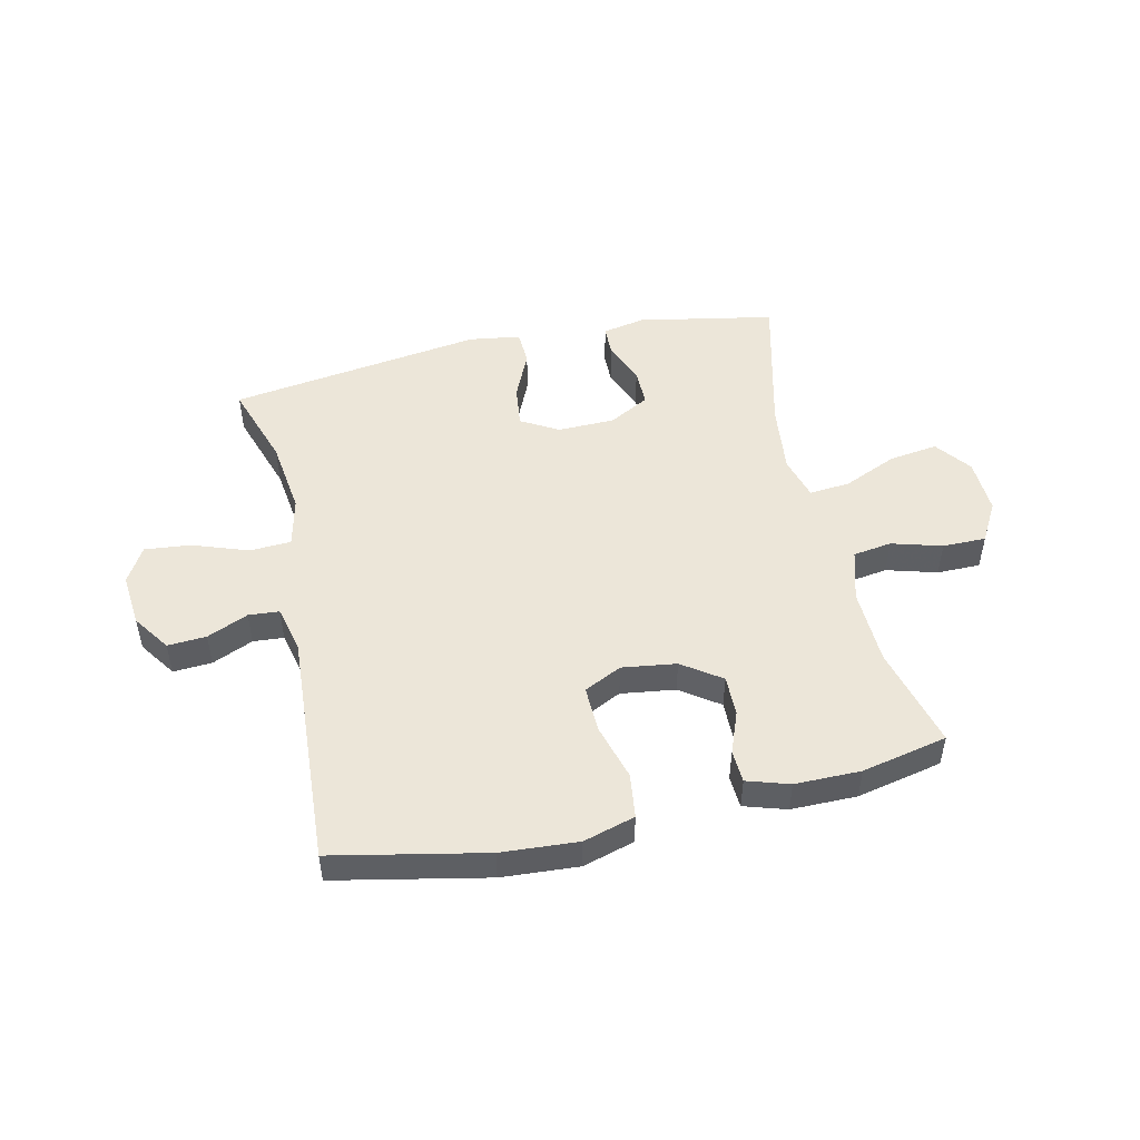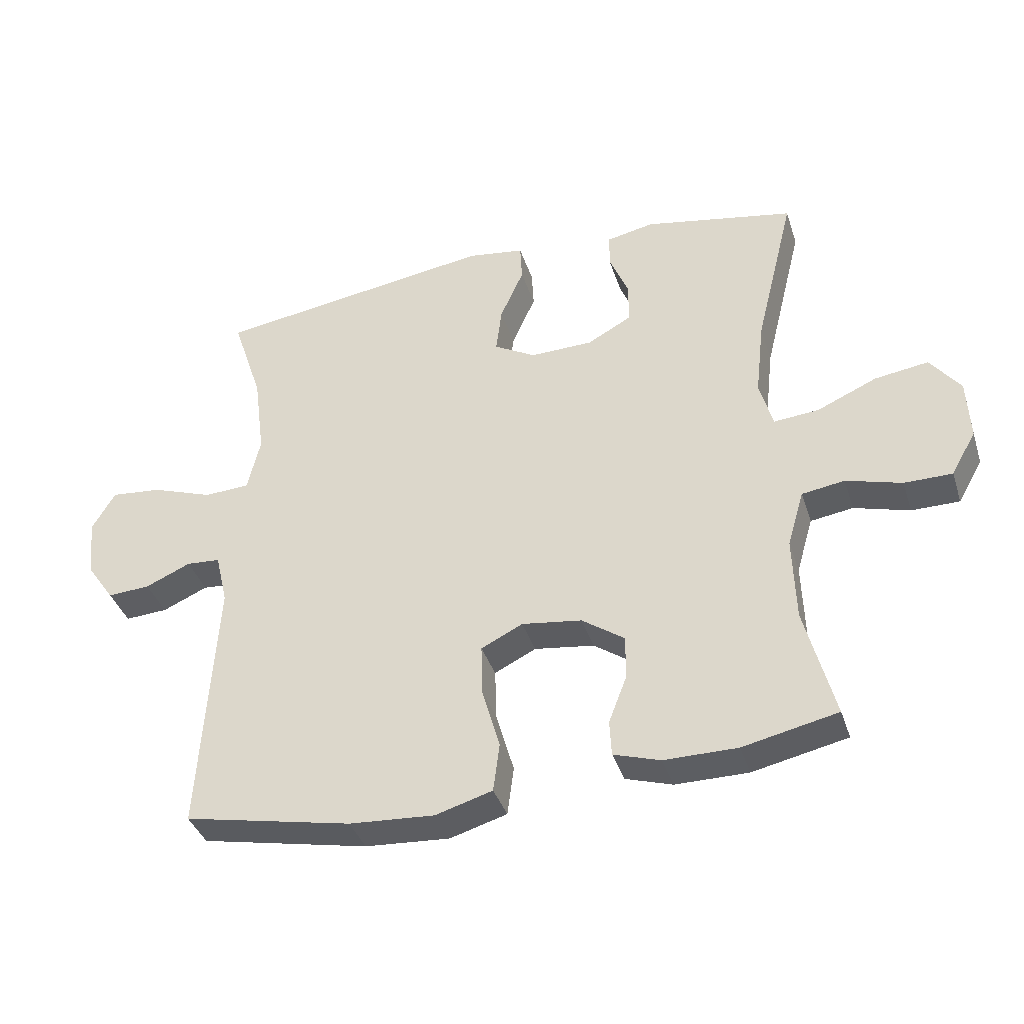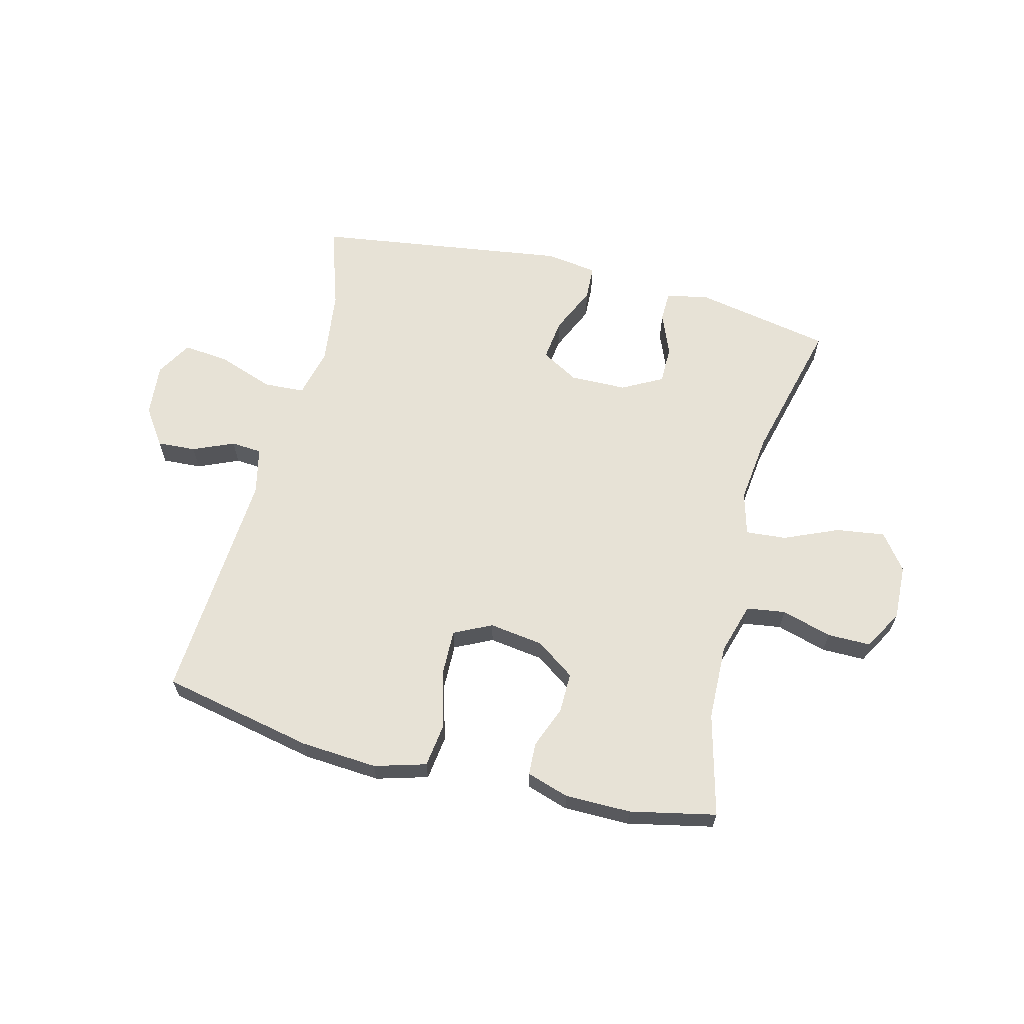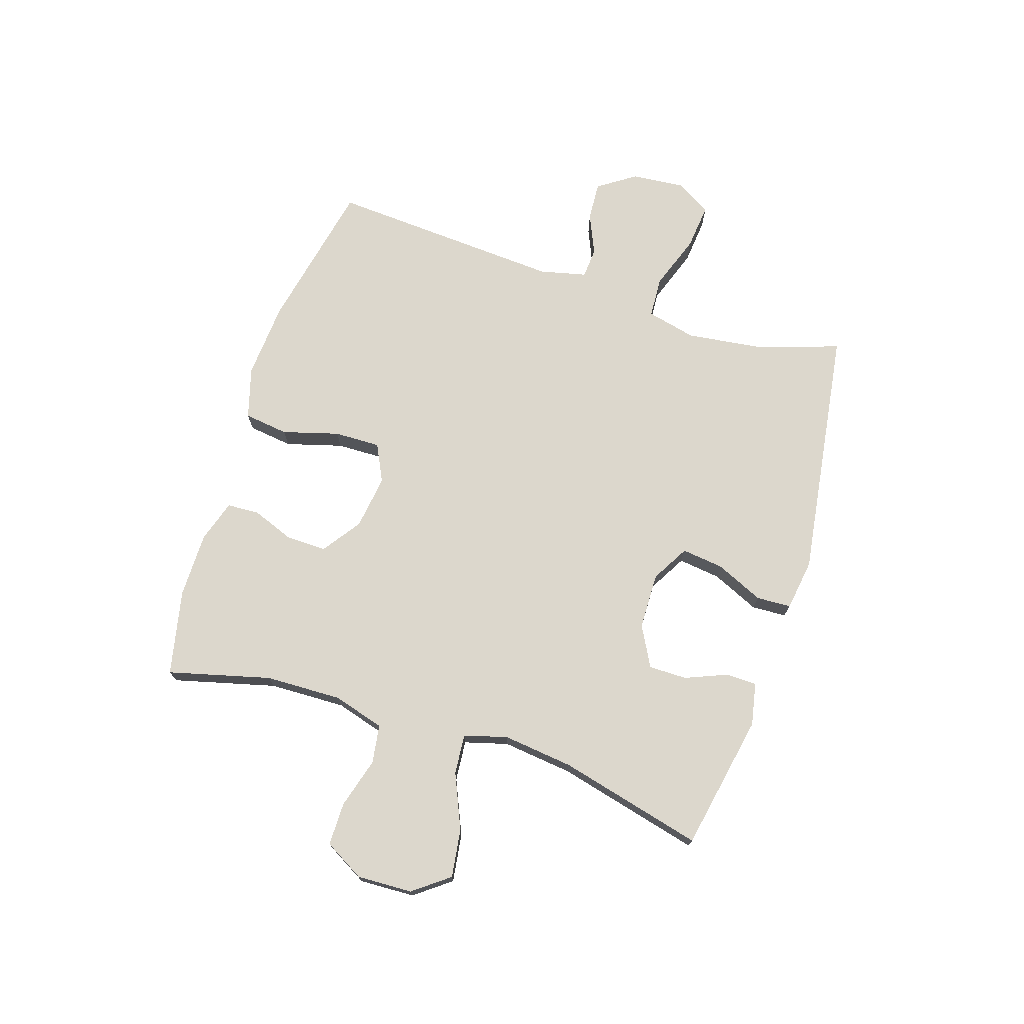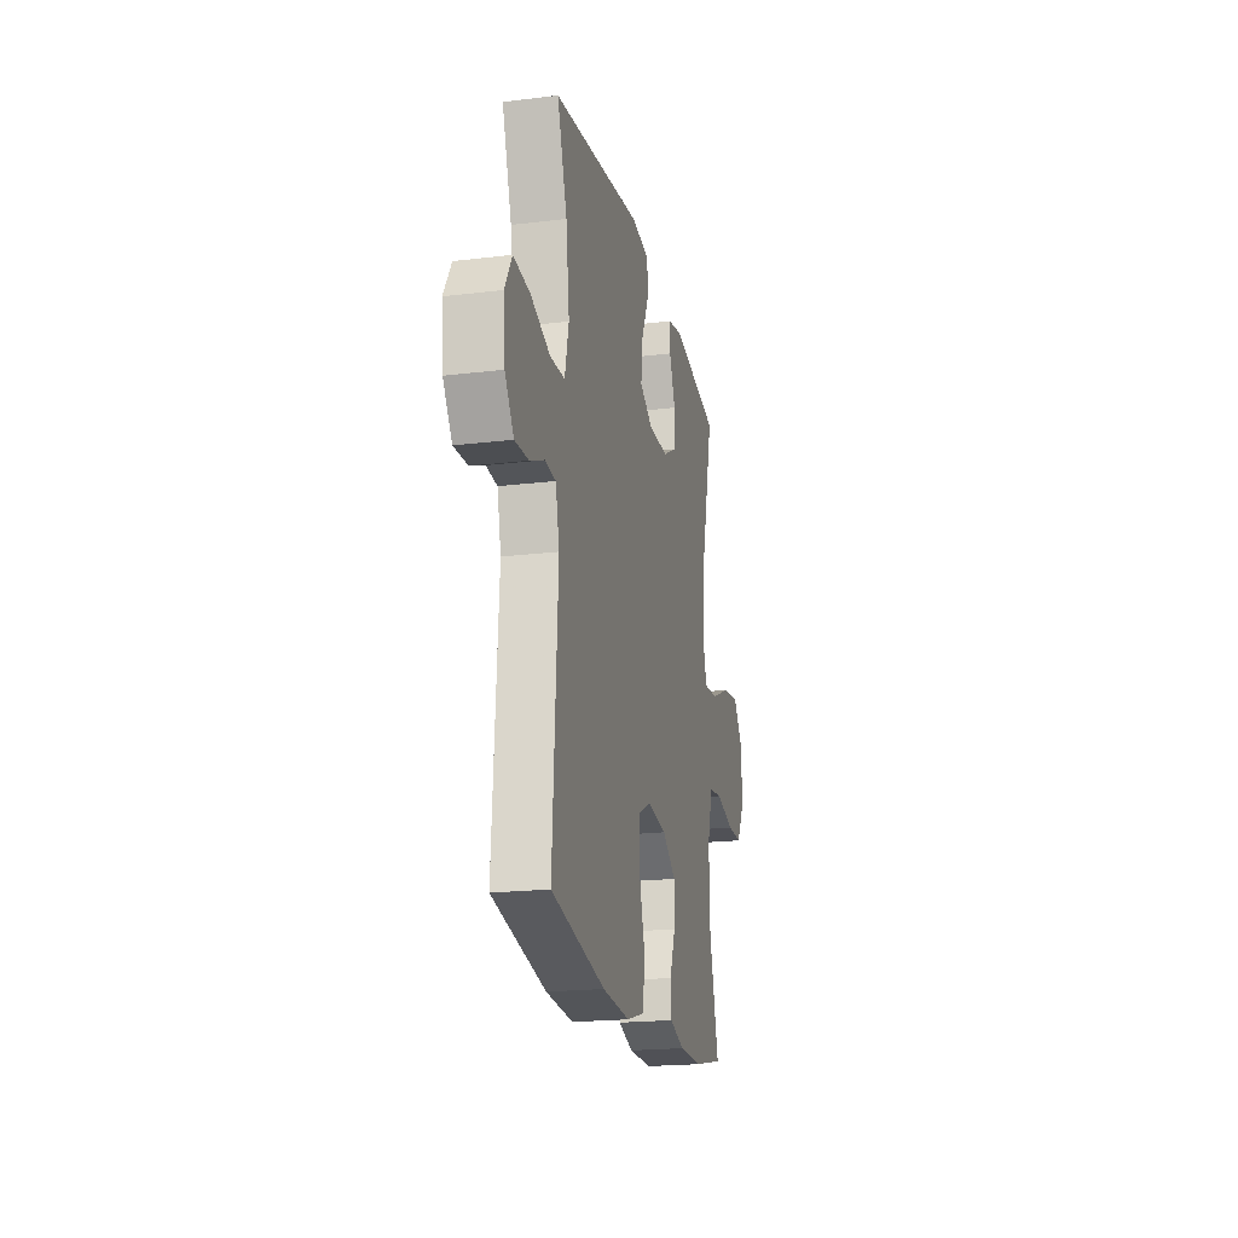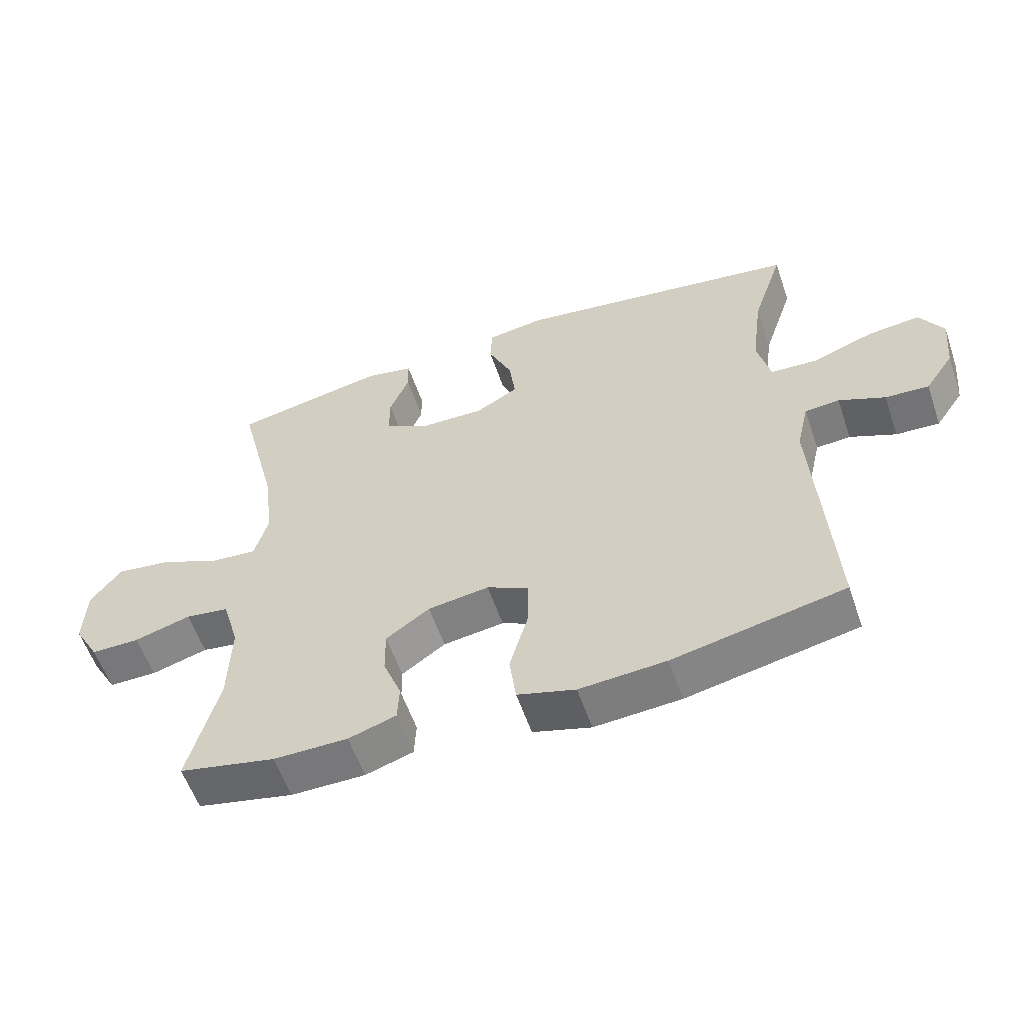
<metadata>
{"format":"obj","ext":"obj","renderer":"f3d","projection":"perspective","resolution":1024,"background":"white","views":[{"elev":49.5,"azim":167.3,"up":"+Y"},{"elev":-38.2,"azim":-162.8,"up":"+Z"},{"elev":63.4,"azim":-165.6,"up":"+Y"},{"elev":72.9,"azim":-72.1,"up":"+Y"},{"elev":-20.3,"azim":102.5,"up":"+Z"},{"elev":-57.5,"azim":18.9,"up":"+Z"}]}
</metadata>
<code>
v -0.5 0.07 0.5
v -0.264 0.07 0.545
v -0.19 0.07 0.53
v -0.189 0.07 0.477
v -0.219 0.07 0.404
v -0.219 0.07 0.338
v -0.149 0.07 0.3
v -0.051 0.07 0.298
v 0.014 0.07 0.335
v 0.005 0.07 0.408
v -0.032 0.07 0.491
v -0.029 0.07 0.551
v 0.06 0.07 0.564
v 0.5 0.07 0.5
v 0.452 0.07 0.355
v 0.435 0.07 0.224
v 0.455 0.07 0.138
v 0.526 0.07 0.134
v 0.622 0.07 0.168
v 0.702 0.07 0.176
v 0.738 0.07 0.114
v 0.729 0.07 0.022
v 0.685 0.07 -0.042
v 0.618 0.07 -0.038
v 0.547 0.07 -0.007
v 0.494 0.07 -0.011
v 0.475 0.07 -0.092
v 0.5 0.07 -0.5
v 0.237 0.07 -0.554
v 0.104 0.07 -0.563
v 0.015 0.07 -0.537
v 0.005 0.07 -0.46
v 0.033 0.07 -0.362
v 0.035 0.07 -0.282
v -0.03 0.07 -0.25
v -0.124 0.07 -0.263
v -0.191 0.07 -0.31
v -0.19 0.07 -0.38
v -0.162 0.07 -0.453
v -0.165 0.07 -0.509
v -0.238 0.07 -0.532
v -0.352 0.07 -0.532
v -0.5 0.07 -0.5
v -0.454 0.07 -0.323
v -0.45 0.07 -0.19
v -0.476 0.07 -0.101
v -0.543 0.07 -0.091
v -0.63 0.07 -0.116
v -0.705 0.07 -0.116
v -0.744 0.07 -0.047
v -0.74 0.07 0.049
v -0.693 0.07 0.111
v -0.609 0.07 0.099
v -0.515 0.07 0.058
v -0.445 0.07 0.052
v -0.424 0.07 0.127
v -0.438 0.07 0.249
v -0.5 0 0.5
v -0.264 0 0.545
v -0.19 0 0.53
v -0.189 0 0.477
v -0.219 0 0.404
v -0.219 0 0.338
v -0.149 0 0.3
v -0.051 0 0.298
v 0.014 0 0.335
v 0.005 0 0.408
v -0.032 0 0.491
v -0.029 0 0.551
v 0.06 0 0.564
v 0.5 0 0.5
v 0.452 0 0.355
v 0.435 0 0.224
v 0.455 0 0.138
v 0.526 0 0.134
v 0.622 0 0.168
v 0.702 0 0.176
v 0.738 0 0.114
v 0.729 0 0.022
v 0.685 0 -0.042
v 0.618 0 -0.038
v 0.547 0 -0.007
v 0.494 0 -0.011
v 0.475 0 -0.092
v 0.5 0 -0.5
v 0.237 0 -0.554
v 0.104 0 -0.563
v 0.015 0 -0.537
v 0.005 0 -0.46
v 0.033 0 -0.362
v 0.035 0 -0.282
v -0.03 0 -0.25
v -0.124 0 -0.263
v -0.191 0 -0.31
v -0.19 0 -0.38
v -0.162 0 -0.453
v -0.165 0 -0.509
v -0.238 0 -0.532
v -0.352 0 -0.532
v -0.5 0 -0.5
v -0.454 0 -0.323
v -0.45 0 -0.19
v -0.476 0 -0.101
v -0.543 0 -0.091
v -0.63 0 -0.116
v -0.705 0 -0.116
v -0.744 0 -0.047
v -0.74 0 0.049
v -0.693 0 0.111
v -0.609 0 0.099
v -0.515 0 0.058
v -0.445 0 0.052
v -0.424 0 0.127
v -0.438 0 0.249
f 51 52 53 54
f 51 54 55
f 50 51 55
f 47 48 49 50
f 46 47 50 55
f 45 46 55 56
f 41 42 43 44
f 41 44 45 56
f 38 39 40 41
f 37 38 41 56
f 30 31 32 33
f 30 33 34
f 27 28 29 30
f 26 27 30 34
f 22 23 24 25
f 22 25 26
f 21 22 26
f 18 19 20 21
f 17 18 21 26
f 12 13 14 15
f 10 11 12 15
f 9 10 15 16
f 8 9 16 17
f 2 3 4 5
f 57 1 2 5
f 57 5 6
f 36 37 56 57
f 35 36 57 6
f 34 35 6 7
f 17 26 34
f 7 8 17 34
f 111 110 109 108
f 112 111 108
f 112 108 107
f 107 106 105 104
f 112 107 104 103
f 113 112 103 102
f 101 100 99 98
f 113 102 101 98
f 98 97 96 95
f 113 98 95 94
f 90 89 88 87
f 91 90 87
f 87 86 85 84
f 91 87 84 83
f 82 81 80 79
f 83 82 79
f 83 79 78
f 78 77 76 75
f 83 78 75 74
f 72 71 70 69
f 72 69 68 67
f 73 72 67 66
f 74 73 66 65
f 62 61 60 59
f 62 59 58 114
f 63 62 114
f 114 113 94 93
f 63 114 93 92
f 64 63 92 91
f 91 83 74
f 91 74 65 64
f 1 58 59 2
f 2 59 60 3
f 3 60 61 4
f 4 61 62 5
f 5 62 63 6
f 6 63 64 7
f 7 64 65 8
f 8 65 66 9
f 9 66 67 10
f 10 67 68 11
f 11 68 69 12
f 12 69 70 13
f 13 70 71 14
f 14 71 72 15
f 15 72 73 16
f 16 73 74 17
f 17 74 75 18
f 18 75 76 19
f 19 76 77 20
f 20 77 78 21
f 21 78 79 22
f 22 79 80 23
f 23 80 81 24
f 24 81 82 25
f 25 82 83 26
f 26 83 84 27
f 27 84 85 28
f 28 85 86 29
f 29 86 87 30
f 30 87 88 31
f 31 88 89 32
f 32 89 90 33
f 33 90 91 34
f 34 91 92 35
f 35 92 93 36
f 36 93 94 37
f 37 94 95 38
f 38 95 96 39
f 39 96 97 40
f 40 97 98 41
f 41 98 99 42
f 42 99 100 43
f 43 100 101 44
f 44 101 102 45
f 45 102 103 46
f 46 103 104 47
f 47 104 105 48
f 48 105 106 49
f 49 106 107 50
f 50 107 108 51
f 51 108 109 52
f 52 109 110 53
f 53 110 111 54
f 54 111 112 55
f 55 112 113 56
f 56 113 114 57
f 57 114 58 1

</code>
